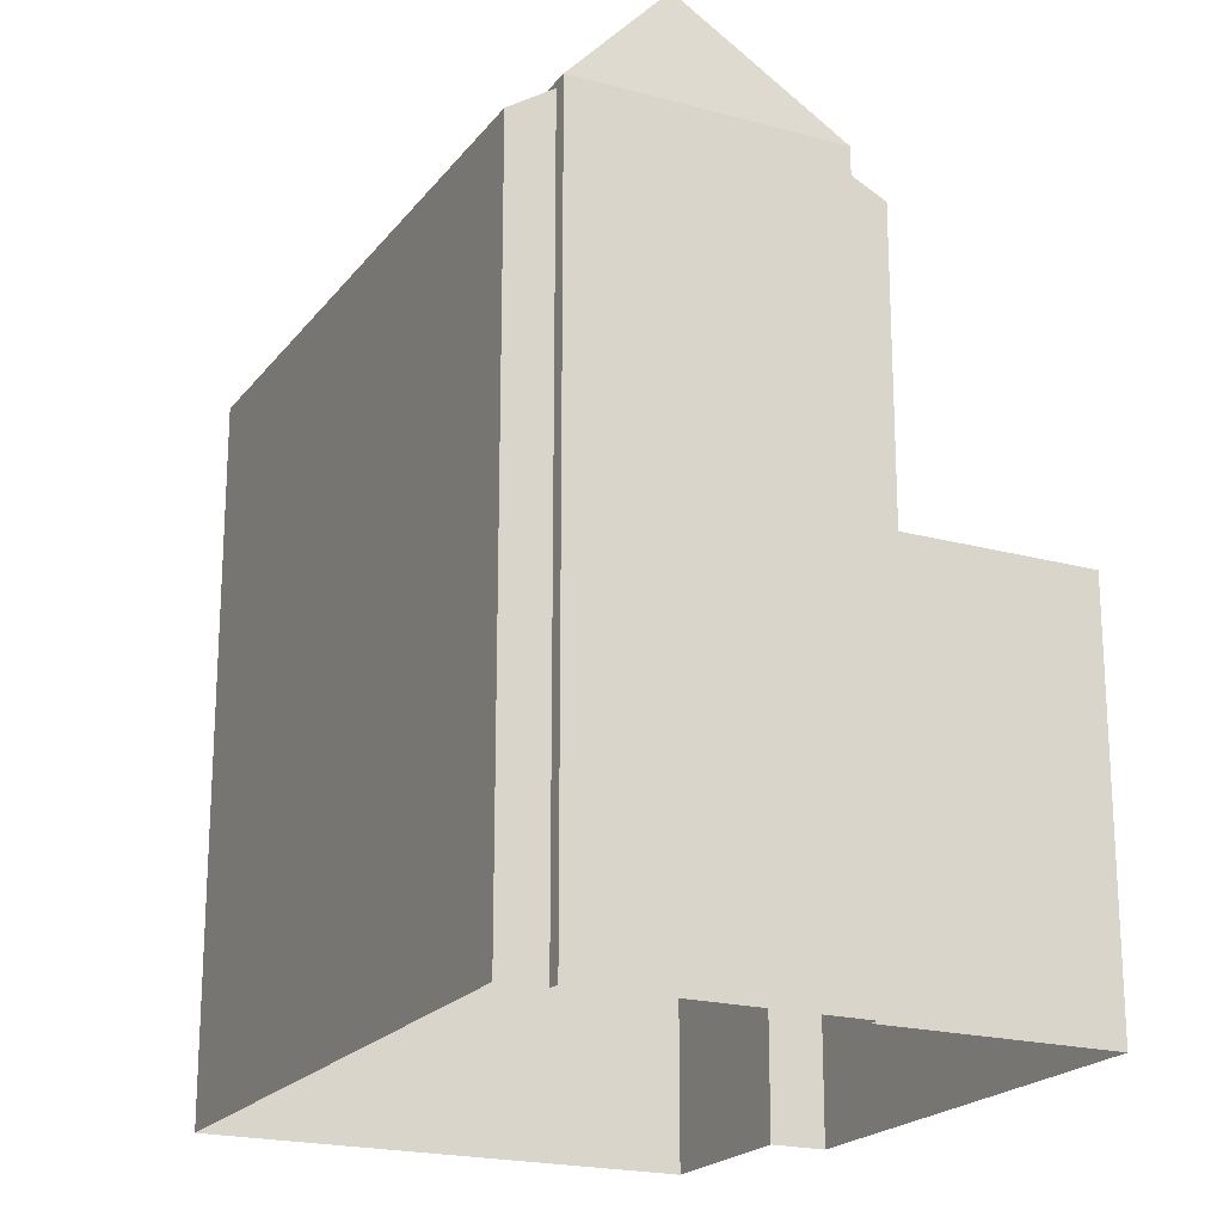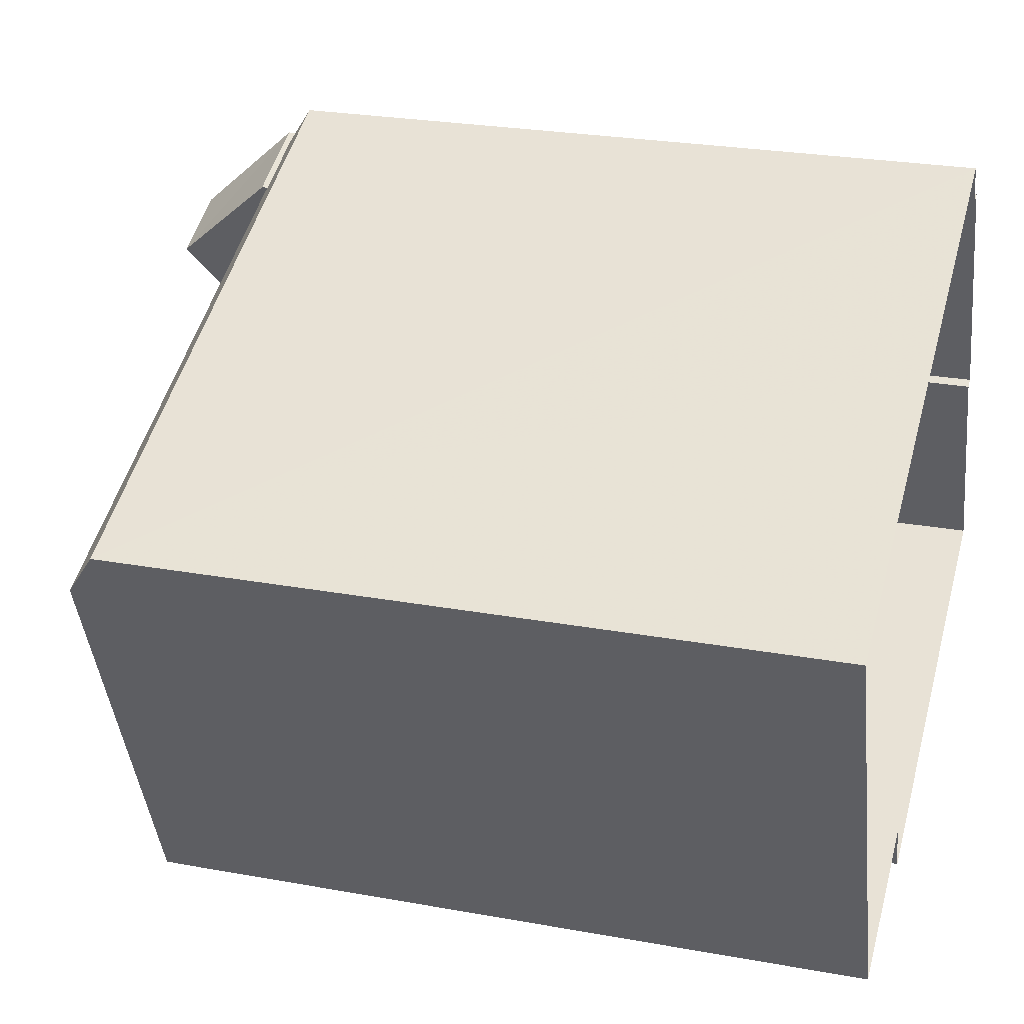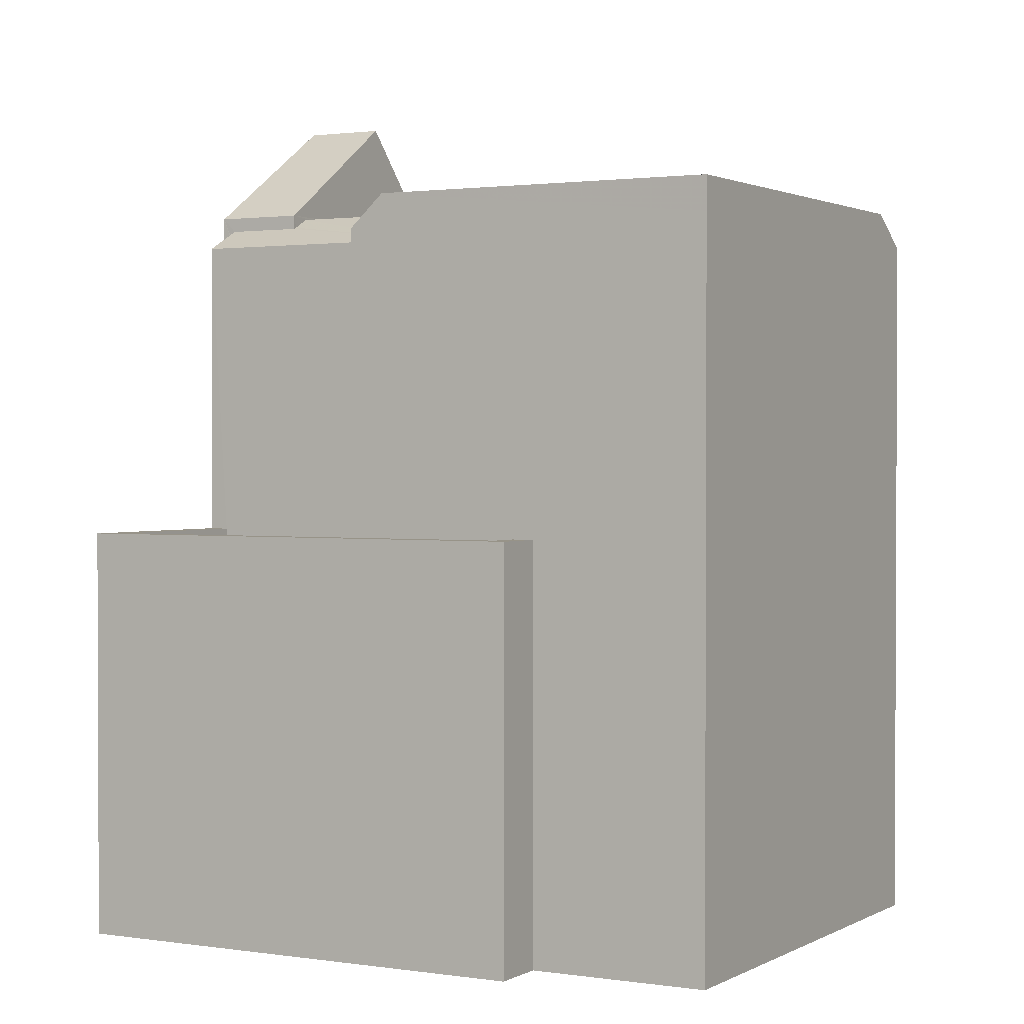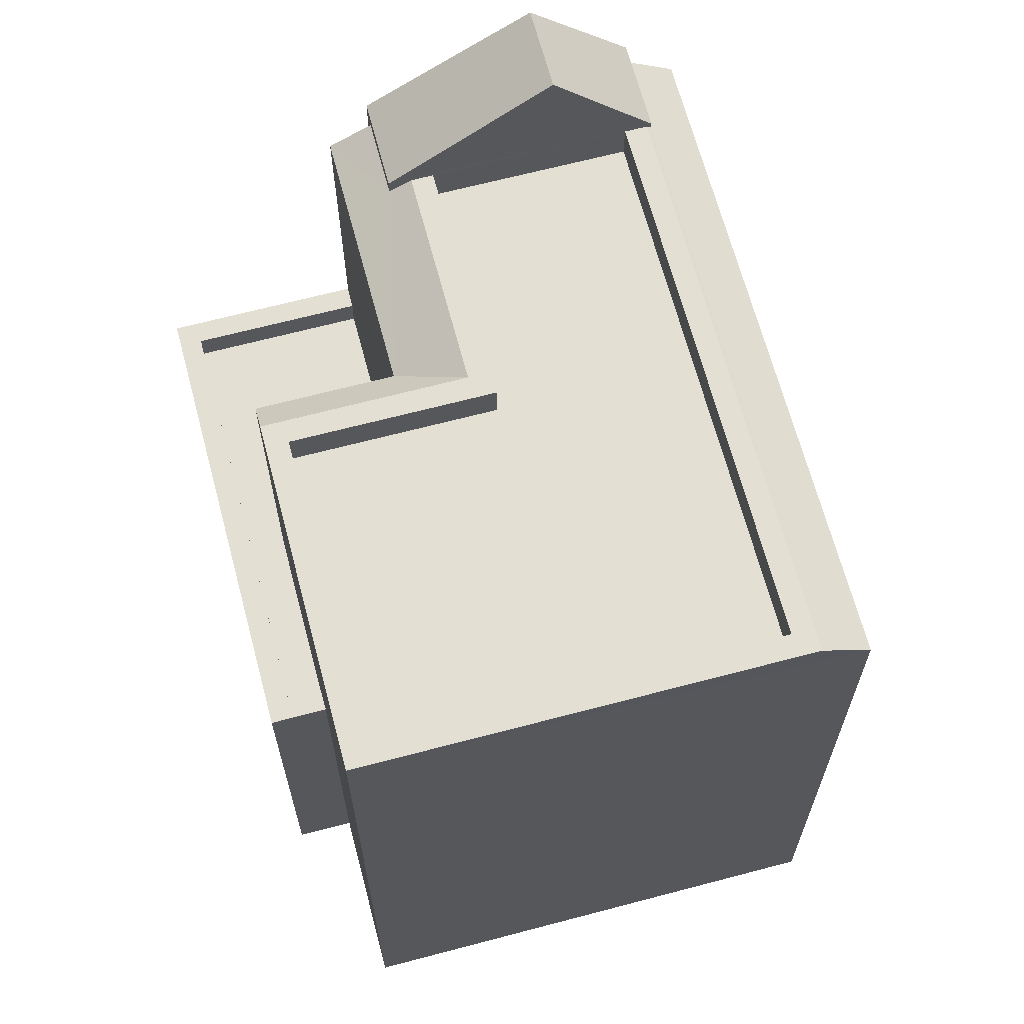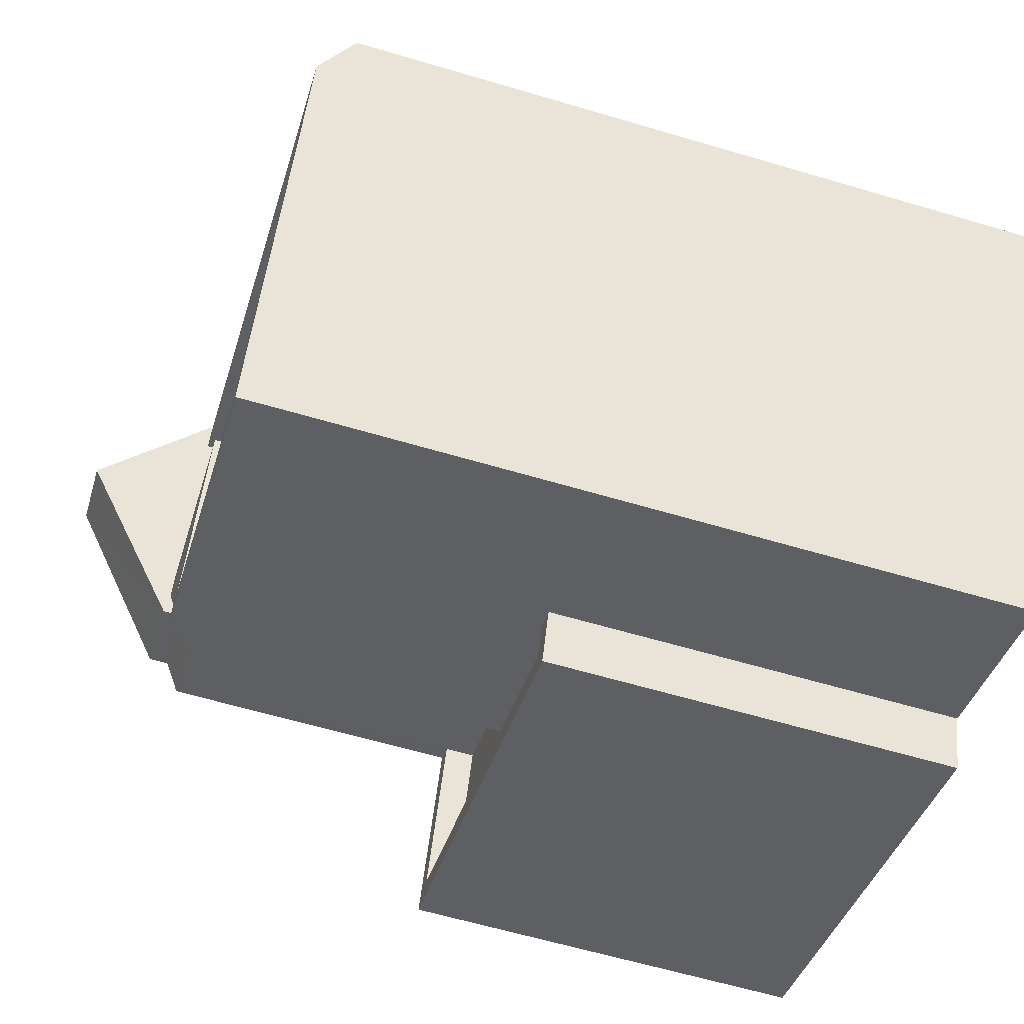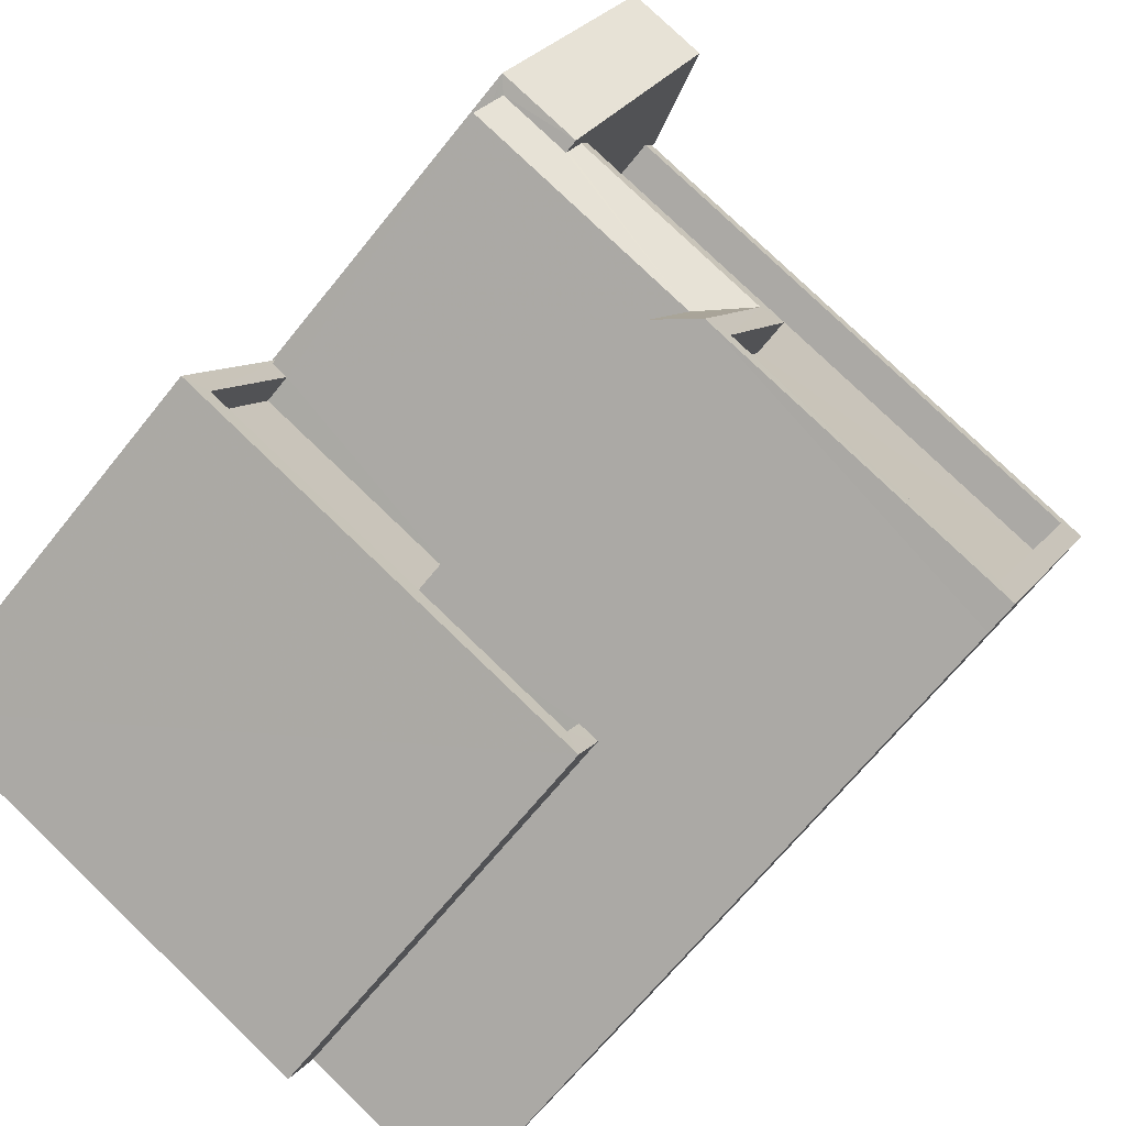
<metadata>
{"format":"obj","ext":"obj","renderer":"f3d","projection":"perspective","resolution":1024,"background":"white","views":[{"elev":-20.4,"azim":-138.7,"up":"+Z"},{"elev":25.9,"azim":106.2,"up":"+Y"},{"elev":1.4,"azim":6.8,"up":"+Z"},{"elev":66.4,"azim":52.8,"up":"+Z"},{"elev":-61.7,"azim":73.2,"up":"+Y"},{"elev":-67.5,"azim":-38.7,"up":"+Y"}]}
</metadata>
<code>
v -6992 -3.72e+04 7.812
v -6992 -3.72e+04 7.812
v -6992 -3.72e+04 8.212
v -6992 -3.72e+04 8.212
v -6998 -3.72e+04 7.814
v -6998 -3.72e+04 8.214
v -6997 -3.719e+04 7.814
v -6997 -3.719e+04 8.214
v -6992 -3.72e+04 2.702
v -6992 -3.72e+04 8.212
v -6992 -3.72e+04 2.702
v -6992 -3.72e+04 8.212
v -6998 -3.72e+04 8.214
v -6998 -3.72e+04 2.704
v -6997 -3.719e+04 2.704
v -6997 -3.719e+04 8.214
v -6997 -3.719e+04 2.704
v -6996 -3.719e+04 12.58
v -6996 -3.719e+04 12.77
v -6997 -3.719e+04 12.58
v -6997 -3.719e+04 8.214
v -6997 -3.719e+04 12.28
v -6997 -3.719e+04 12.77
v -6997 -3.719e+04 12.35
v -6995 -3.719e+04 14.24
v -6995 -3.719e+04 12.77
v -6996 -3.719e+04 14.24
v -6996 -3.719e+04 12.77
v -6996 -3.719e+04 2.704
v -6996 -3.719e+04 12.69
v -6995 -3.719e+04 12.68
v -6996 -3.719e+04 2.704
v -6996 -3.719e+04 12.28
v -6996 -3.719e+04 12.23
v -6995 -3.719e+04 12.23
v -6996 -3.719e+04 12.73
v -6996 -3.719e+04 12.6
v -6995 -3.719e+04 12.73
v -6996 -3.719e+04 12.73
v -6995 -3.719e+04 12.73
v -6990 -3.72e+04 12.73
v -6988 -3.719e+04 12.23
v -6990 -3.72e+04 12.23
v -6988 -3.719e+04 12.73
v -6994 -3.72e+04 12.23
v -6994 -3.72e+04 12.73
v -6993 -3.719e+04 12.23
v -6993 -3.719e+04 12.73
v -6995 -3.719e+04 12.28
v -6995 -3.719e+04 2.704
v -6987 -3.719e+04 12.28
v -6987 -3.719e+04 2.701
v -6990 -3.72e+04 12.28
v -6990 -3.72e+04 2.701
v -6994 -3.72e+04 12.28
v -6994 -3.72e+04 7.813
v -6994 -3.72e+04 7.813
v -6994 -3.72e+04 12.28
v -6997 -3.719e+04 8.214
v -6997 -3.719e+04 12.28
v -6990 -3.72e+04 12.73
v -6987 -3.719e+04 12.73
v -6994 -3.72e+04 12.73
v -6993 -3.719e+04 12.73
f 54 9 52
f 50 52 32
f 9 11 14
f 29 32 15
f 29 15 17
f 15 9 14
f 52 9 32
f 32 9 15
f 1 2 3
f 4 1 3
f 5 3 2
f 5 6 3
f 7 6 5
f 7 8 6
f 9 10 11
f 9 12 10
f 10 13 14
f 11 10 14
f 15 14 13
f 16 15 13
f 15 16 17
f 18 19 20
f 16 21 22
f 17 16 23
f 20 19 23
f 22 24 23
f 24 20 23
f 16 22 23
f 25 19 26
f 27 28 23
f 23 28 29
f 17 23 29
f 30 26 31
f 26 30 28
f 32 29 33
f 33 29 28
f 33 28 30
f 34 35 36
f 37 19 18
f 26 38 31
f 36 26 19
f 39 19 37
f 35 40 36
f 40 38 26
f 36 19 39
f 40 26 36
f 41 42 43
f 41 44 42
f 41 43 45
f 46 41 45
f 46 45 47
f 48 46 47
f 34 48 47
f 34 36 48
f 35 42 44
f 40 35 44
f 33 49 50
f 32 33 50
f 51 52 50
f 49 51 50
f 53 54 52
f 51 53 52
f 4 55 56
f 55 4 53
f 53 12 54
f 56 1 4
f 54 12 9
f 4 12 53
f 57 55 58
f 57 56 55
f 7 57 8
f 59 8 60
f 60 8 58
f 8 57 58
f 21 60 22
f 21 59 60
f 51 61 53
f 62 61 51
f 53 63 55
f 61 63 53
f 33 30 49
f 20 24 60
f 22 60 24
f 2 56 5
f 5 56 7
f 2 1 56
f 7 56 57
f 12 4 3
f 10 12 3
f 21 16 59
f 10 3 13
f 59 16 13
f 6 8 59
f 3 6 13
f 6 59 13
f 25 27 19
f 19 27 23
f 27 25 28
f 28 25 26
f 34 47 35
f 35 47 42
f 42 47 43
f 47 45 43
f 63 61 46
f 61 62 44
f 63 46 64
f 36 39 64
f 44 62 38
f 44 38 40
f 36 64 48
f 41 61 44
f 64 46 48
f 61 41 46
f 51 49 62
f 49 31 62
f 62 31 38
f 30 31 49
f 55 64 58
f 63 64 55
f 58 18 60
f 60 18 20
f 37 18 58
f 58 64 39
f 37 58 39

</code>
